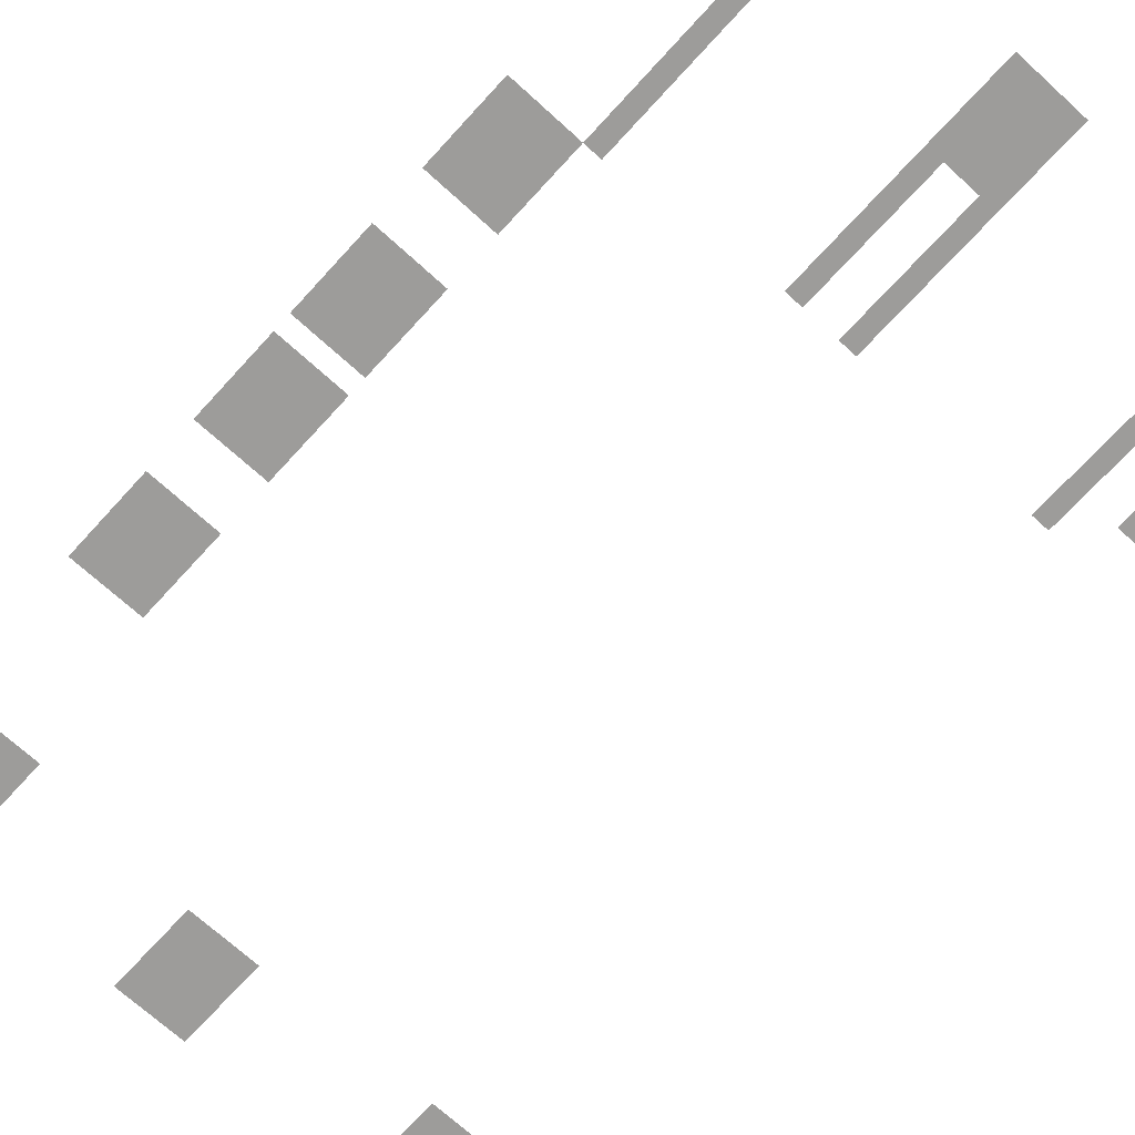
<metadata>
{"format":"obj","ext":"obj","renderer":"f3d","projection":"perspective","resolution":1024,"background":"white","views":[{"elev":-70.2,"azim":137.6,"up":"+Z"}]}
</metadata>
<code>
v -404 -121 0
v -405 -121 0
v -405 -120 0
v -404 -120 0
v -403 -121 0
v -404 -121 0
v -404 -120 0
v -403 -120 0
v -402 -121 0
v -403 -121 0
v -403 -120 0
v -402 -120 0
v -401 -121 0
v -402 -121 0
v -402 -120 0
v -401 -120 0
v -400 -121 0
v -401 -121 0
v -401 -120 0
v -400 -120 0
v -399 -121 0
v -400 -121 0
v -400 -120 0
v -399 -120 0
v -431 -122 0
v -432 -122 0
v -432 -121 0
v -431 -121 0
v -430 -122 0
v -431 -122 0
v -431 -121 0
v -430 -121 0
v -429 -122 0
v -430 -122 0
v -430 -121 0
v -429 -121 0
v -428 -122 0
v -429 -122 0
v -429 -121 0
v -428 -121 0
v -417 -122 0
v -418 -122 0
v -418 -121 0
v -417 -121 0
v -416 -122 0
v -417 -122 0
v -417 -121 0
v -416 -121 0
v -415 -122 0
v -416 -122 0
v -416 -121 0
v -415 -121 0
v -414 -122 0
v -415 -122 0
v -415 -121 0
v -414 -121 0
v -404 -122 0
v -405 -122 0
v -405 -121 0
v -404 -121 0
v -403 -122 0
v -404 -122 0
v -404 -121 0
v -403 -121 0
v -402 -122 0
v -403 -122 0
v -403 -121 0
v -402 -121 0
v -401 -122 0
v -402 -122 0
v -402 -121 0
v -401 -121 0
v -400 -122 0
v -401 -122 0
v -401 -121 0
v -400 -121 0
v -399 -122 0
v -400 -122 0
v -400 -121 0
v -399 -121 0
v -431 -123 0
v -432 -123 0
v -432 -122 0
v -431 -122 0
v -430 -123 0
v -431 -123 0
v -431 -122 0
v -430 -122 0
v -429 -123 0
v -430 -123 0
v -430 -122 0
v -429 -122 0
v -428 -123 0
v -429 -123 0
v -429 -122 0
v -428 -122 0
v -417 -123 0
v -418 -123 0
v -418 -122 0
v -417 -122 0
v -416 -123 0
v -417 -123 0
v -417 -122 0
v -416 -122 0
v -415 -123 0
v -416 -123 0
v -416 -122 0
v -415 -122 0
v -414 -123 0
v -415 -123 0
v -415 -122 0
v -414 -122 0
v -404 -123 0
v -405 -123 0
v -405 -122 0
v -404 -122 0
v -403 -123 0
v -404 -123 0
v -404 -122 0
v -403 -122 0
v -402 -123 0
v -403 -123 0
v -403 -122 0
v -402 -122 0
v -401 -123 0
v -402 -123 0
v -402 -122 0
v -401 -122 0
v -400 -123 0
v -401 -123 0
v -401 -122 0
v -400 -122 0
v -399 -123 0
v -400 -123 0
v -400 -122 0
v -399 -122 0
v -431 -124 0
v -432 -124 0
v -432 -123 0
v -431 -123 0
v -430 -124 0
v -431 -124 0
v -431 -123 0
v -430 -123 0
v -429 -124 0
v -430 -124 0
v -430 -123 0
v -429 -123 0
v -428 -124 0
v -429 -124 0
v -429 -123 0
v -428 -123 0
v -417 -124 0
v -418 -124 0
v -418 -123 0
v -417 -123 0
v -416 -124 0
v -417 -124 0
v -417 -123 0
v -416 -123 0
v -415 -124 0
v -416 -124 0
v -416 -123 0
v -415 -123 0
v -414 -124 0
v -415 -124 0
v -415 -123 0
v -414 -123 0
v -404 -124 0
v -405 -124 0
v -405 -123 0
v -404 -123 0
v -403 -124 0
v -404 -124 0
v -404 -123 0
v -403 -123 0
v -402 -124 0
v -403 -124 0
v -403 -123 0
v -402 -123 0
v -401 -124 0
v -402 -124 0
v -402 -123 0
v -401 -123 0
v -400 -124 0
v -401 -124 0
v -401 -123 0
v -400 -123 0
v -399 -124 0
v -400 -124 0
v -400 -123 0
v -399 -123 0
v -431 -125 0
v -432 -125 0
v -432 -124 0
v -431 -124 0
v -430 -125 0
v -431 -125 0
v -431 -124 0
v -430 -124 0
v -429 -125 0
v -430 -125 0
v -430 -124 0
v -429 -124 0
v -428 -125 0
v -429 -125 0
v -429 -124 0
v -428 -124 0
v -417 -125 0
v -418 -125 0
v -418 -124 0
v -417 -124 0
v -416 -125 0
v -417 -125 0
v -417 -124 0
v -416 -124 0
v -415 -125 0
v -416 -125 0
v -416 -124 0
v -415 -124 0
v -414 -125 0
v -415 -125 0
v -415 -124 0
v -414 -124 0
v -404 -125 0
v -405 -125 0
v -405 -124 0
v -404 -124 0
v -403 -125 0
v -404 -125 0
v -404 -124 0
v -403 -124 0
v -402 -125 0
v -403 -125 0
v -403 -124 0
v -402 -124 0
v -401 -125 0
v -402 -125 0
v -402 -124 0
v -401 -124 0
v -400 -125 0
v -401 -125 0
v -401 -124 0
v -400 -124 0
v -399 -125 0
v -400 -125 0
v -400 -124 0
v -399 -124 0
v -431 -126 0
v -432 -126 0
v -432 -125 0
v -431 -125 0
v -430 -126 0
v -431 -126 0
v -431 -125 0
v -430 -125 0
v -429 -126 0
v -430 -126 0
v -430 -125 0
v -429 -125 0
v -428 -126 0
v -429 -126 0
v -429 -125 0
v -428 -125 0
v -417 -126 0
v -418 -126 0
v -418 -125 0
v -417 -125 0
v -416 -126 0
v -417 -126 0
v -417 -125 0
v -416 -125 0
v -415 -126 0
v -416 -126 0
v -416 -125 0
v -415 -125 0
v -414 -126 0
v -415 -126 0
v -415 -125 0
v -414 -125 0
v -404 -126 0
v -405 -126 0
v -405 -125 0
v -404 -125 0
v -403 -126 0
v -404 -126 0
v -404 -125 0
v -403 -125 0
v -402 -126 0
v -403 -126 0
v -403 -125 0
v -402 -125 0
v -401 -126 0
v -402 -126 0
v -402 -125 0
v -401 -125 0
v -400 -126 0
v -401 -126 0
v -401 -125 0
v -400 -125 0
v -399 -126 0
v -400 -126 0
v -400 -125 0
v -399 -125 0
v -431 -127 0
v -432 -127 0
v -432 -126 0
v -431 -126 0
v -428 -127 0
v -429 -127 0
v -429 -126 0
v -428 -126 0
v -417 -127 0
v -418 -127 0
v -418 -126 0
v -417 -126 0
v -414 -127 0
v -415 -127 0
v -415 -126 0
v -414 -126 0
v -404 -127 0
v -405 -127 0
v -405 -126 0
v -404 -126 0
v -403 -127 0
v -404 -127 0
v -404 -126 0
v -403 -126 0
v -402 -127 0
v -403 -127 0
v -403 -126 0
v -402 -126 0
v -401 -127 0
v -402 -127 0
v -402 -126 0
v -401 -126 0
v -400 -127 0
v -401 -127 0
v -401 -126 0
v -400 -126 0
v -399 -127 0
v -400 -127 0
v -400 -126 0
v -399 -126 0
v -431 -128 0
v -432 -128 0
v -432 -127 0
v -431 -127 0
v -428 -128 0
v -429 -128 0
v -429 -127 0
v -428 -127 0
v -417 -128 0
v -418 -128 0
v -418 -127 0
v -417 -127 0
v -414 -128 0
v -415 -128 0
v -415 -127 0
v -414 -127 0
v -404 -128 0
v -405 -128 0
v -405 -127 0
v -404 -127 0
v -431 -129 0
v -432 -129 0
v -432 -128 0
v -431 -128 0
v -428 -129 0
v -429 -129 0
v -429 -128 0
v -428 -128 0
v -417 -129 0
v -418 -129 0
v -418 -128 0
v -417 -128 0
v -414 -129 0
v -415 -129 0
v -415 -128 0
v -414 -128 0
v -404 -129 0
v -405 -129 0
v -405 -128 0
v -404 -128 0
v -431 -130 0
v -432 -130 0
v -432 -129 0
v -431 -129 0
v -428 -130 0
v -429 -130 0
v -429 -129 0
v -428 -129 0
v -417 -130 0
v -418 -130 0
v -418 -129 0
v -417 -129 0
v -414 -130 0
v -415 -130 0
v -415 -129 0
v -414 -129 0
v -404 -130 0
v -405 -130 0
v -405 -129 0
v -404 -129 0
v -431 -131 0
v -432 -131 0
v -432 -130 0
v -431 -130 0
v -428 -131 0
v -429 -131 0
v -429 -130 0
v -428 -130 0
v -417 -131 0
v -418 -131 0
v -418 -130 0
v -417 -130 0
v -414 -131 0
v -415 -131 0
v -415 -130 0
v -414 -130 0
v -404 -131 0
v -405 -131 0
v -405 -130 0
v -404 -130 0
v -431 -132 0
v -432 -132 0
v -432 -131 0
v -431 -131 0
v -428 -132 0
v -429 -132 0
v -429 -131 0
v -428 -131 0
v -417 -132 0
v -418 -132 0
v -418 -131 0
v -417 -131 0
v -414 -132 0
v -415 -132 0
v -415 -131 0
v -414 -131 0
v -404 -132 0
v -405 -132 0
v -405 -131 0
v -404 -131 0
v -428 -133 0
v -429 -133 0
v -429 -132 0
v -428 -132 0
v -417 -133 0
v -418 -133 0
v -418 -132 0
v -417 -132 0
v -414 -133 0
v -415 -133 0
v -415 -132 0
v -414 -132 0
v -404 -133 0
v -405 -133 0
v -405 -132 0
v -404 -132 0
v -428 -134 0
v -429 -134 0
v -429 -133 0
v -428 -133 0
v -417 -134 0
v -418 -134 0
v -418 -133 0
v -417 -133 0
v -414 -134 0
v -415 -134 0
v -415 -133 0
v -414 -133 0
v -404 -134 0
v -405 -134 0
v -405 -133 0
v -404 -133 0
v -404 -135 0
v -405 -135 0
v -405 -134 0
v -404 -134 0
v -403 -136 0
v -404 -136 0
v -404 -135 0
v -403 -135 0
v -402 -136 0
v -403 -136 0
v -403 -135 0
v -402 -135 0
v -401 -136 0
v -402 -136 0
v -402 -135 0
v -401 -135 0
v -400 -136 0
v -401 -136 0
v -401 -135 0
v -400 -135 0
v -403 -137 0
v -404 -137 0
v -404 -136 0
v -403 -136 0
v -402 -137 0
v -403 -137 0
v -403 -136 0
v -402 -136 0
v -401 -137 0
v -402 -137 0
v -402 -136 0
v -401 -136 0
v -400 -137 0
v -401 -137 0
v -401 -136 0
v -400 -136 0
v -403 -138 0
v -404 -138 0
v -404 -137 0
v -403 -137 0
v -402 -138 0
v -403 -138 0
v -403 -137 0
v -402 -137 0
v -401 -138 0
v -402 -138 0
v -402 -137 0
v -401 -137 0
v -400 -138 0
v -401 -138 0
v -401 -137 0
v -400 -137 0
v -403 -139 0
v -404 -139 0
v -404 -138 0
v -403 -138 0
v -402 -139 0
v -403 -139 0
v -403 -138 0
v -402 -138 0
v -401 -139 0
v -402 -139 0
v -402 -138 0
v -401 -138 0
v -400 -139 0
v -401 -139 0
v -401 -138 0
v -400 -138 0
v -403 -140 0
v -404 -140 0
v -404 -139 0
v -403 -139 0
v -402 -140 0
v -403 -140 0
v -403 -139 0
v -402 -139 0
v -401 -140 0
v -402 -140 0
v -402 -139 0
v -401 -139 0
v -400 -140 0
v -401 -140 0
v -401 -139 0
v -400 -139 0
v -403 -144 0
v -404 -144 0
v -404 -143 0
v -403 -143 0
v -402 -144 0
v -403 -144 0
v -403 -143 0
v -402 -143 0
v -401 -144 0
v -402 -144 0
v -402 -143 0
v -401 -143 0
v -400 -144 0
v -401 -144 0
v -401 -143 0
v -400 -143 0
v -403 -145 0
v -404 -145 0
v -404 -144 0
v -403 -144 0
v -402 -145 0
v -403 -145 0
v -403 -144 0
v -402 -144 0
v -401 -145 0
v -402 -145 0
v -402 -144 0
v -401 -144 0
v -400 -145 0
v -401 -145 0
v -401 -144 0
v -400 -144 0
v -403 -146 0
v -404 -146 0
v -404 -145 0
v -403 -145 0
v -402 -146 0
v -403 -146 0
v -403 -145 0
v -402 -145 0
v -401 -146 0
v -402 -146 0
v -402 -145 0
v -401 -145 0
v -400 -146 0
v -401 -146 0
v -401 -145 0
v -400 -145 0
v -403 -147 0
v -404 -147 0
v -404 -146 0
v -403 -146 0
v -402 -147 0
v -403 -147 0
v -403 -146 0
v -402 -146 0
v -401 -147 0
v -402 -147 0
v -402 -146 0
v -401 -146 0
v -400 -147 0
v -401 -147 0
v -401 -146 0
v -400 -146 0
v -403 -148 0
v -404 -148 0
v -404 -147 0
v -403 -147 0
v -402 -148 0
v -403 -148 0
v -403 -147 0
v -402 -147 0
v -401 -148 0
v -402 -148 0
v -402 -147 0
v -401 -147 0
v -400 -148 0
v -401 -148 0
v -401 -147 0
v -400 -147 0
v -403 -150 0
v -404 -150 0
v -404 -149 0
v -403 -149 0
v -402 -150 0
v -403 -150 0
v -403 -149 0
v -402 -149 0
v -401 -150 0
v -402 -150 0
v -402 -149 0
v -401 -149 0
v -400 -150 0
v -401 -150 0
v -401 -149 0
v -400 -149 0
v -403 -151 0
v -404 -151 0
v -404 -150 0
v -403 -150 0
v -402 -151 0
v -403 -151 0
v -403 -150 0
v -402 -150 0
v -401 -151 0
v -402 -151 0
v -402 -150 0
v -401 -150 0
v -400 -151 0
v -401 -151 0
v -401 -150 0
v -400 -150 0
v -403 -152 0
v -404 -152 0
v -404 -151 0
v -403 -151 0
v -402 -152 0
v -403 -152 0
v -403 -151 0
v -402 -151 0
v -401 -152 0
v -402 -152 0
v -402 -151 0
v -401 -151 0
v -400 -152 0
v -401 -152 0
v -401 -151 0
v -400 -151 0
v -403 -153 0
v -404 -153 0
v -404 -152 0
v -403 -152 0
v -402 -153 0
v -403 -153 0
v -403 -152 0
v -402 -152 0
v -401 -153 0
v -402 -153 0
v -402 -152 0
v -401 -152 0
v -400 -153 0
v -401 -153 0
v -401 -152 0
v -400 -152 0
v -403 -154 0
v -404 -154 0
v -404 -153 0
v -403 -153 0
v -402 -154 0
v -403 -154 0
v -403 -153 0
v -402 -153 0
v -401 -154 0
v -402 -154 0
v -402 -153 0
v -401 -153 0
v -400 -154 0
v -401 -154 0
v -401 -153 0
v -400 -153 0
v -403 -158 0
v -404 -158 0
v -404 -157 0
v -403 -157 0
v -402 -158 0
v -403 -158 0
v -403 -157 0
v -402 -157 0
v -401 -158 0
v -402 -158 0
v -402 -157 0
v -401 -157 0
v -400 -158 0
v -401 -158 0
v -401 -157 0
v -400 -157 0
v -403 -159 0
v -404 -159 0
v -404 -158 0
v -403 -158 0
v -402 -159 0
v -403 -159 0
v -403 -158 0
v -402 -158 0
v -401 -159 0
v -402 -159 0
v -402 -158 0
v -401 -158 0
v -400 -159 0
v -401 -159 0
v -401 -158 0
v -400 -158 0
v -403 -160 0
v -404 -160 0
v -404 -159 0
v -403 -159 0
v -402 -160 0
v -403 -160 0
v -403 -159 0
v -402 -159 0
v -401 -160 0
v -402 -160 0
v -402 -159 0
v -401 -159 0
v -400 -160 0
v -401 -160 0
v -401 -159 0
v -400 -159 0
v -403 -161 0
v -404 -161 0
v -404 -160 0
v -403 -160 0
v -402 -161 0
v -403 -161 0
v -403 -160 0
v -402 -160 0
v -401 -161 0
v -402 -161 0
v -402 -160 0
v -401 -160 0
v -400 -161 0
v -401 -161 0
v -401 -160 0
v -400 -160 0
v -403 -162 0
v -404 -162 0
v -404 -161 0
v -403 -161 0
v -402 -162 0
v -403 -162 0
v -403 -161 0
v -402 -161 0
v -401 -162 0
v -402 -162 0
v -402 -161 0
v -401 -161 0
v -400 -162 0
v -401 -162 0
v -401 -161 0
v -400 -161 0
v -404 -171 0
v -405 -171 0
v -405 -170 0
v -404 -170 0
v -403 -171 0
v -404 -171 0
v -404 -170 0
v -403 -170 0
v -402 -171 0
v -403 -171 0
v -403 -170 0
v -402 -170 0
v -401 -171 0
v -402 -171 0
v -402 -170 0
v -401 -170 0
v -400 -171 0
v -401 -171 0
v -401 -170 0
v -400 -170 0
v -399 -171 0
v -400 -171 0
v -400 -170 0
v -399 -170 0
v -431 -172 0
v -432 -172 0
v -432 -171 0
v -431 -171 0
v -430 -172 0
v -431 -172 0
v -431 -171 0
v -430 -171 0
v -429 -172 0
v -430 -172 0
v -430 -171 0
v -429 -171 0
v -428 -172 0
v -429 -172 0
v -429 -171 0
v -428 -171 0
v -417 -172 0
v -418 -172 0
v -418 -171 0
v -417 -171 0
v -416 -172 0
v -417 -172 0
v -417 -171 0
v -416 -171 0
v -415 -172 0
v -416 -172 0
v -416 -171 0
v -415 -171 0
v -414 -172 0
v -415 -172 0
v -415 -171 0
v -414 -171 0
v -404 -172 0
v -405 -172 0
v -405 -171 0
v -404 -171 0
v -403 -172 0
v -404 -172 0
v -404 -171 0
v -403 -171 0
v -402 -172 0
v -403 -172 0
v -403 -171 0
v -402 -171 0
v -401 -172 0
v -402 -172 0
v -402 -171 0
v -401 -171 0
v -400 -172 0
v -401 -172 0
v -401 -171 0
v -400 -171 0
v -399 -172 0
v -400 -172 0
v -400 -171 0
v -399 -171 0
v -431 -173 0
v -432 -173 0
v -432 -172 0
v -431 -172 0
v -430 -173 0
v -431 -173 0
v -431 -172 0
v -430 -172 0
v -429 -173 0
v -430 -173 0
v -430 -172 0
v -429 -172 0
v -428 -173 0
v -429 -173 0
v -429 -172 0
v -428 -172 0
v -417 -173 0
v -418 -173 0
v -418 -172 0
v -417 -172 0
v -416 -173 0
v -417 -173 0
v -417 -172 0
v -416 -172 0
v -415 -173 0
v -416 -173 0
v -416 -172 0
v -415 -172 0
v -414 -173 0
v -415 -173 0
v -415 -172 0
v -414 -172 0
v -404 -173 0
v -405 -173 0
v -405 -172 0
v -404 -172 0
v -403 -173 0
v -404 -173 0
v -404 -172 0
v -403 -172 0
v -402 -173 0
v -403 -173 0
v -403 -172 0
v -402 -172 0
v -401 -173 0
v -402 -173 0
v -402 -172 0
v -401 -172 0
v -400 -173 0
v -401 -173 0
v -401 -172 0
v -400 -172 0
v -399 -173 0
v -400 -173 0
v -400 -172 0
v -399 -172 0
v -431 -174 0
v -432 -174 0
v -432 -173 0
v -431 -173 0
v -430 -174 0
v -431 -174 0
v -431 -173 0
v -430 -173 0
v -429 -174 0
v -430 -174 0
v -430 -173 0
v -429 -173 0
v -428 -174 0
v -429 -174 0
v -429 -173 0
v -428 -173 0
v -417 -174 0
v -418 -174 0
v -418 -173 0
v -417 -173 0
v -416 -174 0
v -417 -174 0
v -417 -173 0
v -416 -173 0
v -415 -174 0
v -416 -174 0
v -416 -173 0
v -415 -173 0
v -414 -174 0
v -415 -174 0
v -415 -173 0
v -414 -173 0
v -404 -174 0
v -405 -174 0
v -405 -173 0
v -404 -173 0
v -403 -174 0
v -404 -174 0
v -404 -173 0
v -403 -173 0
v -402 -174 0
v -403 -174 0
v -403 -173 0
v -402 -173 0
v -401 -174 0
v -402 -174 0
v -402 -173 0
v -401 -173 0
v -400 -174 0
v -401 -174 0
v -401 -173 0
v -400 -173 0
v -399 -174 0
v -400 -174 0
v -400 -173 0
v -399 -173 0
v -431 -175 0
v -432 -175 0
v -432 -174 0
v -431 -174 0
v -430 -175 0
v -431 -175 0
v -431 -174 0
v -430 -174 0
v -429 -175 0
v -430 -175 0
v -430 -174 0
v -429 -174 0
v -428 -175 0
v -429 -175 0
v -429 -174 0
v -428 -174 0
v -417 -175 0
v -418 -175 0
v -418 -174 0
v -417 -174 0
v -416 -175 0
v -417 -175 0
v -417 -174 0
v -416 -174 0
v -415 -175 0
v -416 -175 0
v -416 -174 0
v -415 -174 0
v -414 -175 0
v -415 -175 0
v -415 -174 0
v -414 -174 0
v -404 -175 0
v -405 -175 0
v -405 -174 0
v -404 -174 0
v -403 -175 0
v -404 -175 0
v -404 -174 0
v -403 -174 0
v -402 -175 0
v -403 -175 0
v -403 -174 0
v -402 -174 0
v -401 -175 0
v -402 -175 0
v -402 -174 0
v -401 -174 0
v -400 -175 0
v -401 -175 0
v -401 -174 0
v -400 -174 0
v -399 -175 0
v -400 -175 0
v -400 -174 0
v -399 -174 0
v -431 -176 0
v -432 -176 0
v -432 -175 0
v -431 -175 0
v -430 -176 0
v -431 -176 0
v -431 -175 0
v -430 -175 0
v -429 -176 0
v -430 -176 0
v -430 -175 0
v -429 -175 0
v -428 -176 0
v -429 -176 0
v -429 -175 0
v -428 -175 0
v -417 -176 0
v -418 -176 0
v -418 -175 0
v -417 -175 0
v -416 -176 0
v -417 -176 0
v -417 -175 0
v -416 -175 0
v -415 -176 0
v -416 -176 0
v -416 -175 0
v -415 -175 0
v -414 -176 0
v -415 -176 0
v -415 -175 0
v -414 -175 0
v -404 -176 0
v -405 -176 0
v -405 -175 0
v -404 -175 0
v -403 -176 0
v -404 -176 0
v -404 -175 0
v -403 -175 0
v -402 -176 0
v -403 -176 0
v -403 -175 0
v -402 -175 0
v -401 -176 0
v -402 -176 0
v -402 -175 0
v -401 -175 0
v -400 -176 0
v -401 -176 0
v -401 -175 0
v -400 -175 0
v -399 -176 0
v -400 -176 0
v -400 -175 0
v -399 -175 0
v -404 -177 0
v -405 -177 0
v -405 -176 0
v -404 -176 0
v -403 -177 0
v -404 -177 0
v -404 -176 0
v -403 -176 0
v -402 -177 0
v -403 -177 0
v -403 -176 0
v -402 -176 0
v -401 -177 0
v -402 -177 0
v -402 -176 0
v -401 -176 0
v -400 -177 0
v -401 -177 0
v -401 -176 0
v -400 -176 0
v -399 -177 0
v -400 -177 0
v -400 -176 0
v -399 -176 0
g NewAstralaWoodsWest_mesh_0078
f 1 2 3 4
f 5 6 7 8
f 9 10 11 12
f 13 14 15 16
f 17 18 19 20
f 21 22 23 24
f 25 26 27 28
f 29 30 31 32
f 33 34 35 36
f 37 38 39 40
f 41 42 43 44
f 45 46 47 48
f 49 50 51 52
f 53 54 55 56
f 57 58 59 60
f 61 62 63 64
f 65 66 67 68
f 69 70 71 72
f 73 74 75 76
f 77 78 79 80
f 81 82 83 84
f 85 86 87 88
f 89 90 91 92
f 93 94 95 96
f 97 98 99 100
f 101 102 103 104
f 105 106 107 108
f 109 110 111 112
f 113 114 115 116
f 117 118 119 120
f 121 122 123 124
f 125 126 127 128
f 129 130 131 132
f 133 134 135 136
f 137 138 139 140
f 141 142 143 144
f 145 146 147 148
f 149 150 151 152
f 153 154 155 156
f 157 158 159 160
f 161 162 163 164
f 165 166 167 168
f 169 170 171 172
f 173 174 175 176
f 177 178 179 180
f 181 182 183 184
f 185 186 187 188
f 189 190 191 192
f 193 194 195 196
f 197 198 199 200
f 201 202 203 204
f 205 206 207 208
f 209 210 211 212
f 213 214 215 216
f 217 218 219 220
f 221 222 223 224
f 225 226 227 228
f 229 230 231 232
f 233 234 235 236
f 237 238 239 240
f 241 242 243 244
f 245 246 247 248
f 249 250 251 252
f 253 254 255 256
f 257 258 259 260
f 261 262 263 264
f 265 266 267 268
f 269 270 271 272
f 273 274 275 276
f 277 278 279 280
f 281 282 283 284
f 285 286 287 288
f 289 290 291 292
f 293 294 295 296
f 297 298 299 300
f 301 302 303 304
f 305 306 307 308
f 309 310 311 312
f 313 314 315 316
f 317 318 319 320
f 321 322 323 324
f 325 326 327 328
f 329 330 331 332
f 333 334 335 336
f 337 338 339 340
f 341 342 343 344
f 345 346 347 348
f 349 350 351 352
f 353 354 355 356
f 357 358 359 360
f 361 362 363 364
f 365 366 367 368
f 369 370 371 372
f 373 374 375 376
f 377 378 379 380
f 381 382 383 384
f 385 386 387 388
f 389 390 391 392
f 393 394 395 396
f 397 398 399 400
f 401 402 403 404
f 405 406 407 408
f 409 410 411 412
f 413 414 415 416
f 417 418 419 420
f 421 422 423 424
f 425 426 427 428
f 429 430 431 432
f 433 434 435 436
f 437 438 439 440
f 441 442 443 444
f 445 446 447 448
f 449 450 451 452
f 453 454 455 456
f 457 458 459 460
f 461 462 463 464
f 465 466 467 468
f 469 470 471 472
f 473 474 475 476
f 477 478 479 480
f 481 482 483 484
f 485 486 487 488
f 489 490 491 492
f 493 494 495 496
f 497 498 499 500
f 501 502 503 504
f 505 506 507 508
f 509 510 511 512
f 513 514 515 516
f 517 518 519 520
f 521 522 523 524
f 525 526 527 528
f 529 530 531 532
f 533 534 535 536
f 537 538 539 540
f 541 542 543 544
f 545 546 547 548
f 549 550 551 552
f 553 554 555 556
f 557 558 559 560
f 561 562 563 564
f 565 566 567 568
f 569 570 571 572
f 573 574 575 576
f 577 578 579 580
f 581 582 583 584
f 585 586 587 588
f 589 590 591 592
f 593 594 595 596
f 597 598 599 600
f 601 602 603 604
f 605 606 607 608
f 609 610 611 612
f 613 614 615 616
f 617 618 619 620
f 621 622 623 624
f 625 626 627 628
f 629 630 631 632
f 633 634 635 636
f 637 638 639 640
f 641 642 643 644
f 645 646 647 648
f 649 650 651 652
f 653 654 655 656
f 657 658 659 660
f 661 662 663 664
f 665 666 667 668
f 669 670 671 672
f 673 674 675 676
f 677 678 679 680
f 681 682 683 684
f 685 686 687 688
f 689 690 691 692
f 693 694 695 696
f 697 698 699 700
f 701 702 703 704
f 705 706 707 708
f 709 710 711 712
f 713 714 715 716
f 717 718 719 720
f 721 722 723 724
f 725 726 727 728
f 729 730 731 732
f 733 734 735 736
f 737 738 739 740
f 741 742 743 744
f 745 746 747 748
f 749 750 751 752
f 753 754 755 756
f 757 758 759 760
f 761 762 763 764
f 765 766 767 768
f 769 770 771 772
f 773 774 775 776
f 777 778 779 780
f 781 782 783 784
f 785 786 787 788
f 789 790 791 792
f 793 794 795 796
f 797 798 799 800
f 801 802 803 804
f 805 806 807 808
f 809 810 811 812
f 813 814 815 816
f 817 818 819 820
f 821 822 823 824
f 825 826 827 828
f 829 830 831 832
f 833 834 835 836
f 837 838 839 840
f 841 842 843 844
f 845 846 847 848
f 849 850 851 852
f 853 854 855 856
f 857 858 859 860
f 861 862 863 864
f 865 866 867 868
f 869 870 871 872
f 873 874 875 876
f 877 878 879 880
f 881 882 883 884
f 885 886 887 888
f 889 890 891 892
f 893 894 895 896
f 897 898 899 900
f 901 902 903 904
f 905 906 907 908
f 909 910 911 912
f 913 914 915 916
f 917 918 919 920
f 921 922 923 924
f 925 926 927 928
f 929 930 931 932
f 933 934 935 936
f 937 938 939 940
f 941 942 943 944
f 945 946 947 948
f 949 950 951 952
f 953 954 955 956
f 957 958 959 960
f 961 962 963 964
f 965 966 967 968
f 969 970 971 972
f 973 974 975 976
f 977 978 979 980
f 981 982 983 984
f 985 986 987 988
f 989 990 991 992
f 993 994 995 996
f 997 998 999 1000
f 1001 1002 1003 1004
f 1005 1006 1007 1008
f 1009 1010 1011 1012
f 1013 1014 1015 1016
f 1017 1018 1019 1020
f 1021 1022 1023 1024
f 1025 1026 1027 1028
f 1029 1030 1031 1032
f 1033 1034 1035 1036
f 1037 1038 1039 1040
f 1041 1042 1043 1044
f 1045 1046 1047 1048
f 1049 1050 1051 1052
f 1053 1054 1055 1056
f 1057 1058 1059 1060
f 1061 1062 1063 1064
f 1065 1066 1067 1068
f 1069 1070 1071 1072
f 1073 1074 1075 1076
f 1077 1078 1079 1080
f 1081 1082 1083 1084
f 1085 1086 1087 1088
f 1089 1090 1091 1092
f 1093 1094 1095 1096
f 1097 1098 1099 1100
f 1101 1102 1103 1104
f 1105 1106 1107 1108
f 1109 1110 1111 1112
f 1113 1114 1115 1116
f 1117 1118 1119 1120
f 1121 1122 1123 1124
f 1125 1126 1127 1128

</code>
